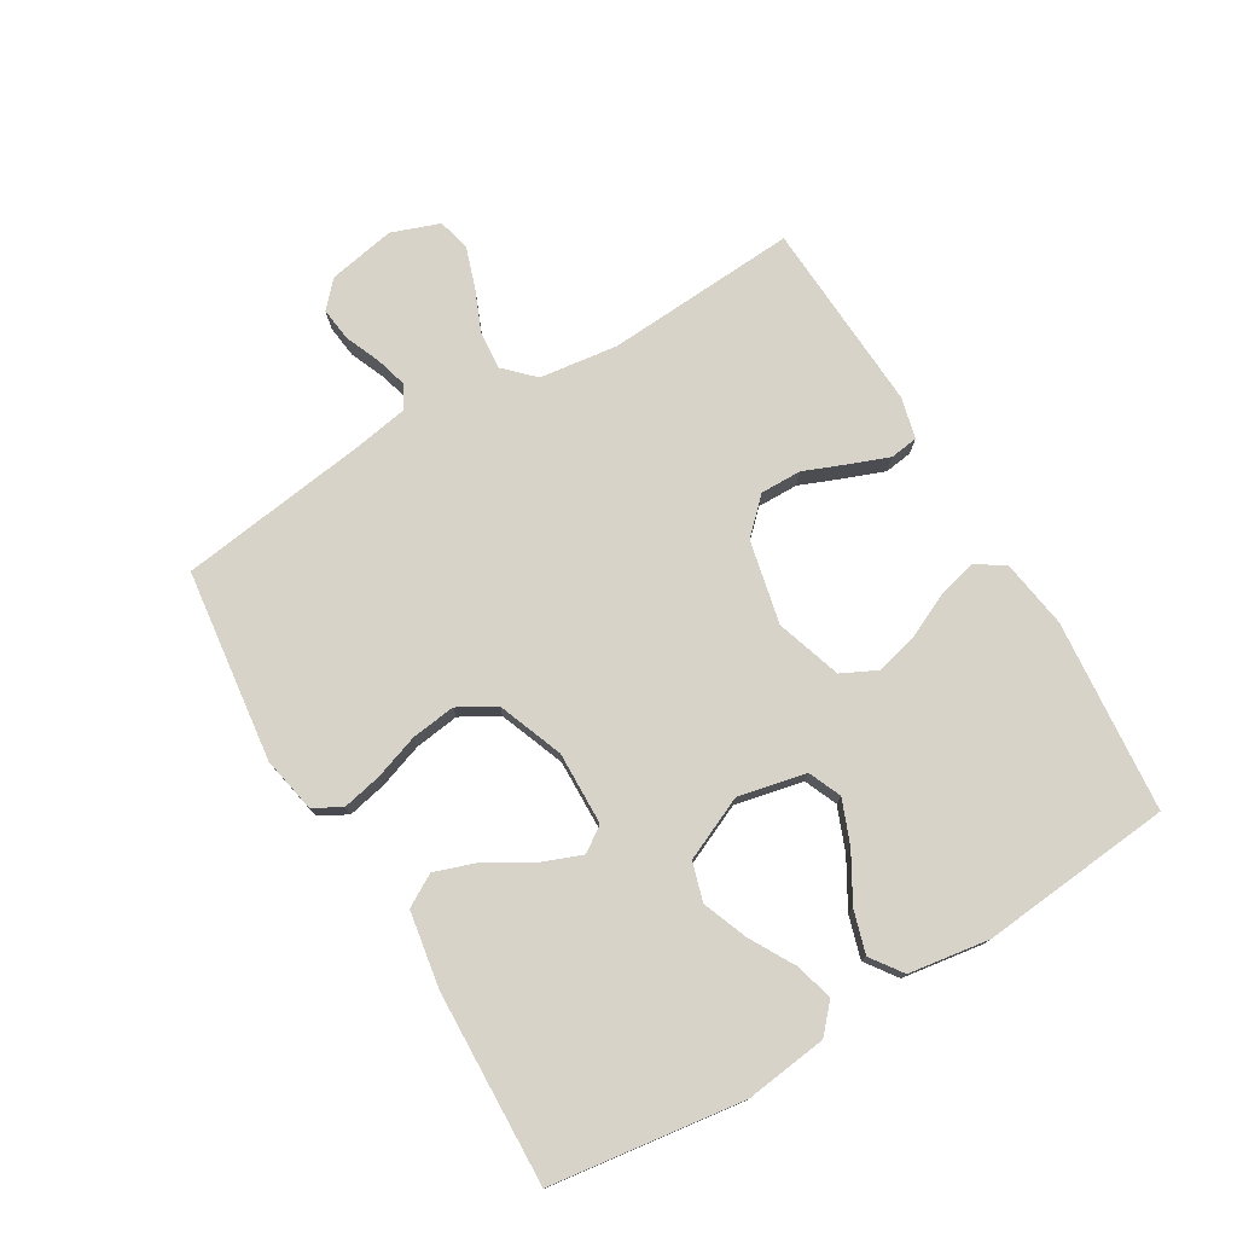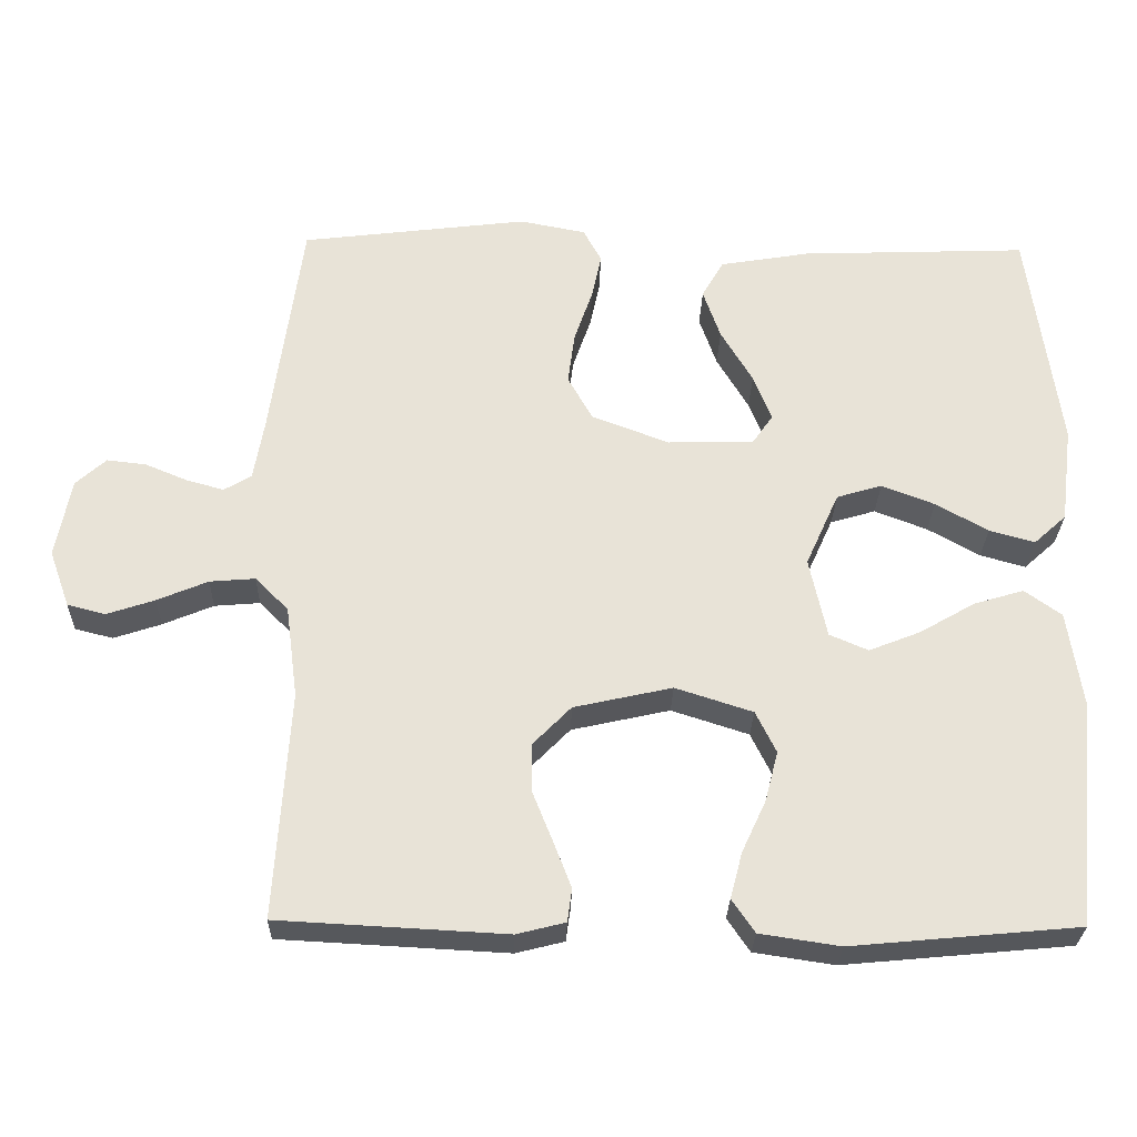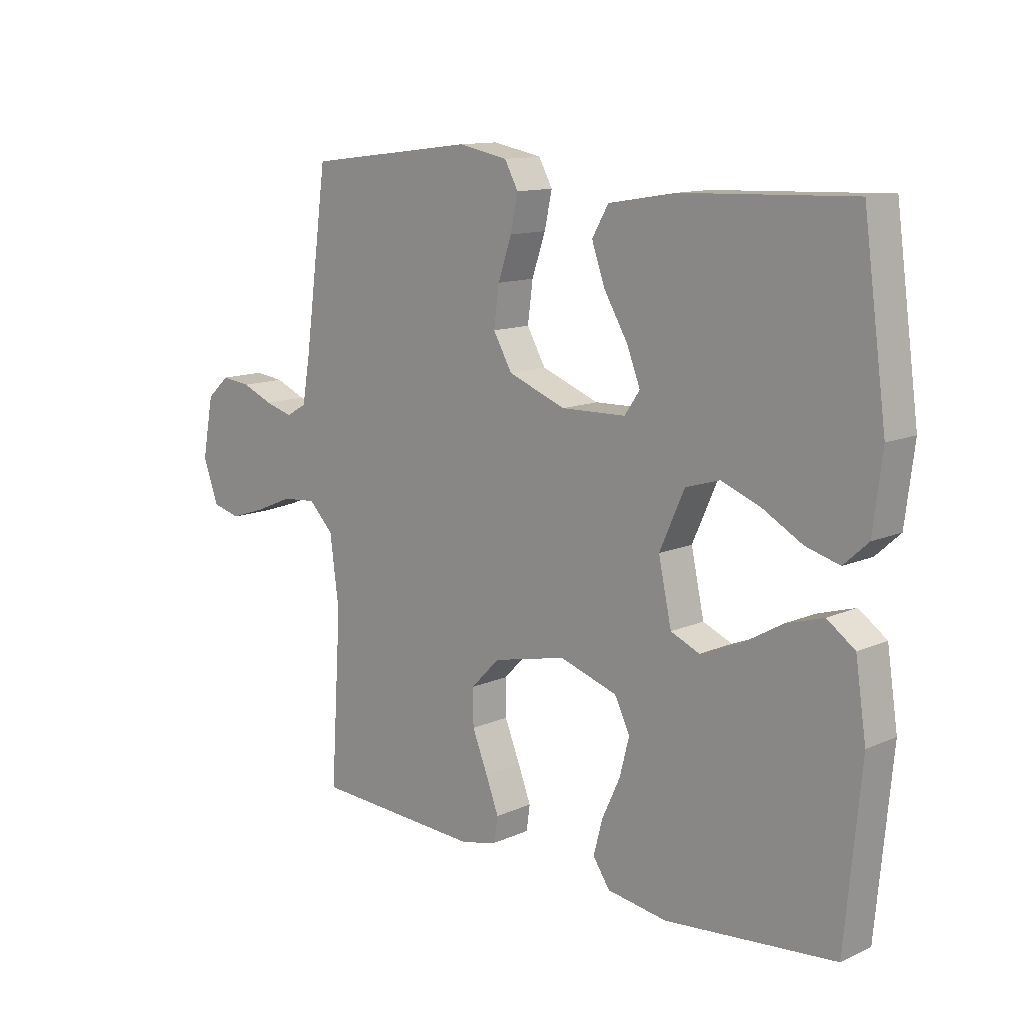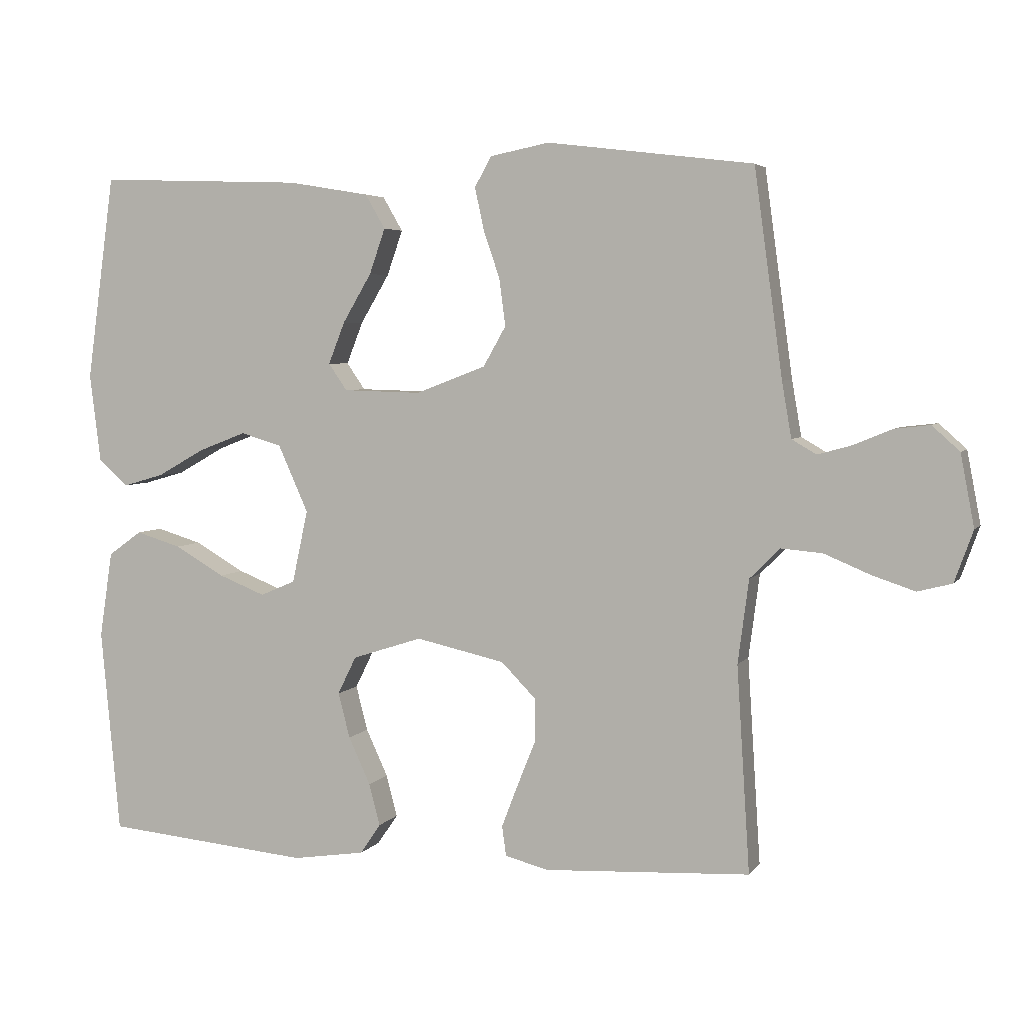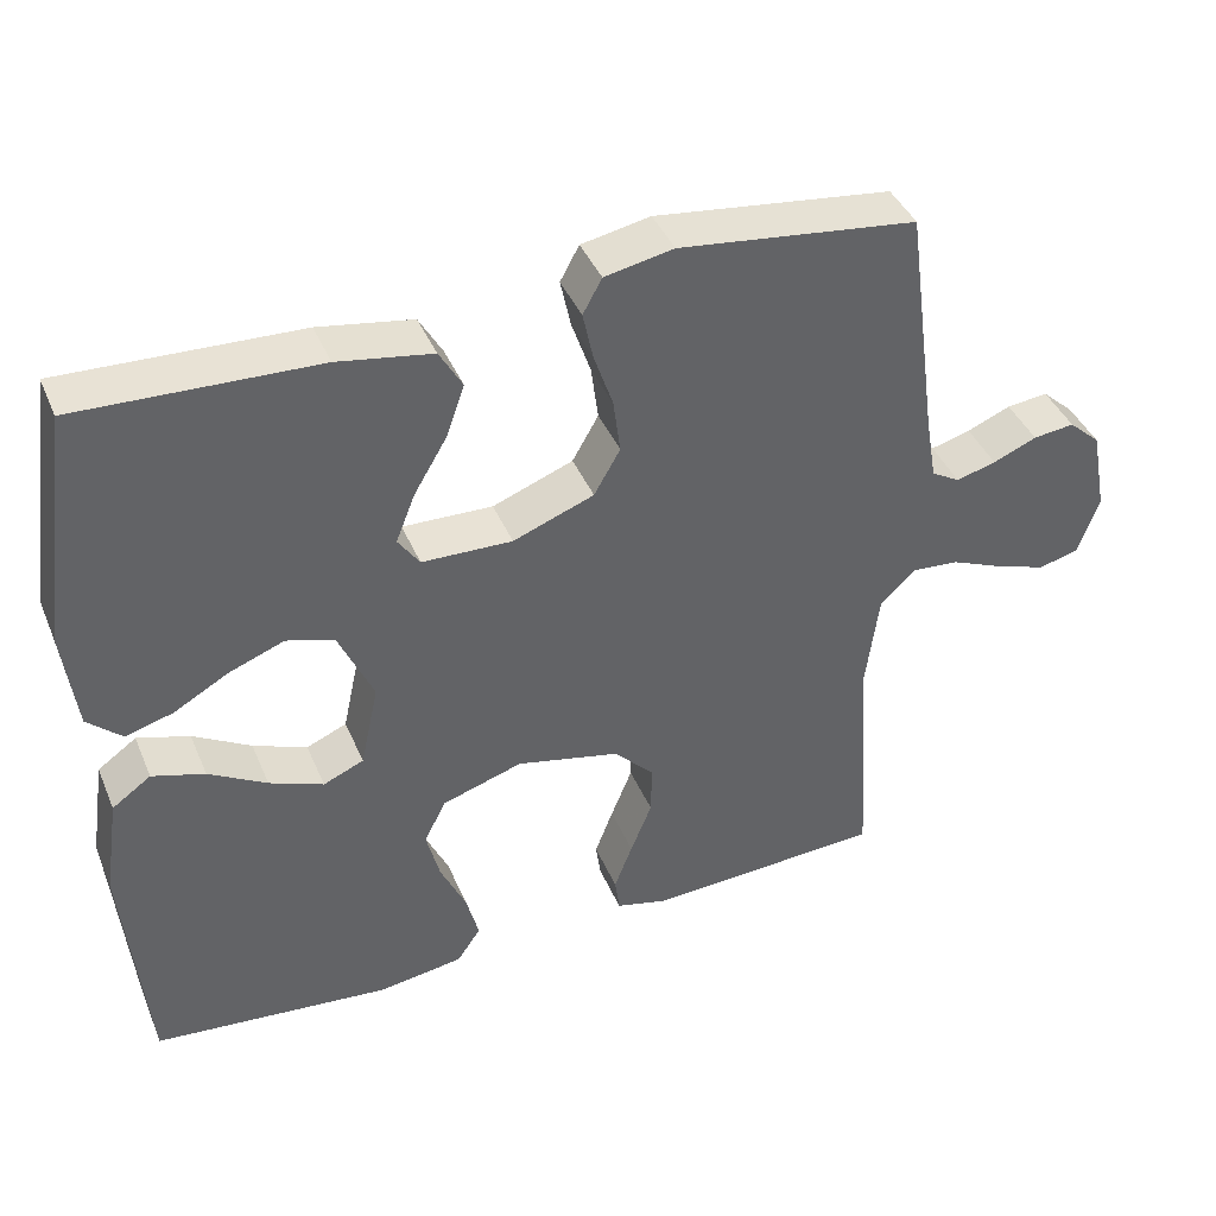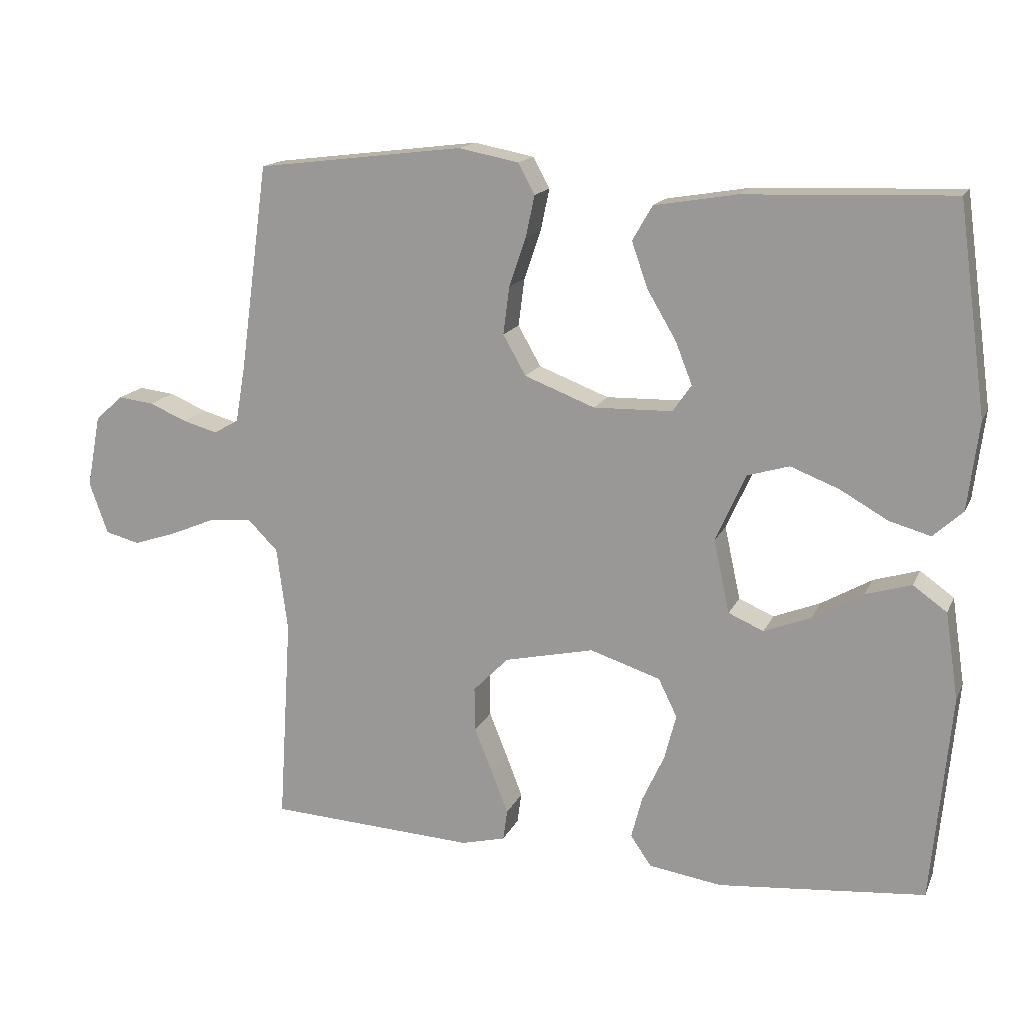
<metadata>
{"format":"obj","ext":"obj","renderer":"f3d","projection":"perspective","resolution":1024,"background":"white","views":[{"elev":76.3,"azim":59.2,"up":"+Y"},{"elev":-27.7,"azim":-1.4,"up":"+Z"},{"elev":12.3,"azim":44.0,"up":"+Z"},{"elev":4.4,"azim":-161.4,"up":"+Z"},{"elev":40.9,"azim":158.3,"up":"+Z"},{"elev":15.7,"azim":18.1,"up":"+Z"}]}
</metadata>
<code>
v -0.5 0.07 0.5
v -0.2 0.07 0.537
v -0.113 0.07 0.52
v -0.089 0.07 0.476
v -0.102 0.07 0.415
v -0.126 0.07 0.345
v -0.135 0.07 0.276
v -0.102 0.07 0.218
v 0 0.07 0.179
v 0.114 0.07 0.182
v 0.141 0.07 0.221
v 0.117 0.07 0.282
v 0.075 0.07 0.353
v 0.052 0.07 0.419
v 0.081 0.07 0.469
v 0.2 0.07 0.489
v 0.5 0.07 0.5
v 0.541 0.07 0.2
v 0.525 0.07 0.072
v 0.482 0.07 0.033
v 0.422 0.07 0.05
v 0.353 0.07 0.089
v 0.283 0.07 0.116
v 0.223 0.07 0.098
v 0.179 0.07 0
v 0.202 0.07 -0.106
v 0.253 0.07 -0.128
v 0.321 0.07 -0.101
v 0.394 0.07 -0.059
v 0.46 0.07 -0.039
v 0.509 0.07 -0.074
v 0.528 0.07 -0.2
v 0.5 0.07 -0.5
v 0.2 0.07 -0.528
v 0.094 0.07 -0.512
v 0.064 0.07 -0.468
v 0.08 0.07 -0.407
v 0.112 0.07 -0.338
v 0.129 0.07 -0.272
v 0.102 0.07 -0.217
v 0 0.07 -0.184
v -0.13 0.07 -0.213
v -0.181 0.07 -0.265
v -0.18 0.07 -0.329
v -0.153 0.07 -0.396
v -0.13 0.07 -0.456
v -0.136 0.07 -0.5
v -0.2 0.07 -0.516
v -0.5 0.07 -0.5
v -0.481 0.07 -0.2
v -0.497 0.07 -0.078
v -0.541 0.07 -0.034
v -0.601 0.07 -0.039
v -0.668 0.07 -0.067
v -0.731 0.07 -0.088
v -0.781 0.07 -0.075
v -0.808 0.07 0
v -0.788 0.07 0.105
v -0.748 0.07 0.141
v -0.696 0.07 0.135
v -0.641 0.07 0.112
v -0.591 0.07 0.098
v -0.555 0.07 0.119
v -0.541 0.07 0.2
v -0.5 0 0.5
v -0.2 0 0.537
v -0.113 0 0.52
v -0.089 0 0.476
v -0.102 0 0.415
v -0.126 0 0.345
v -0.135 0 0.276
v -0.102 0 0.218
v 0 0 0.179
v 0.114 0 0.182
v 0.141 0 0.221
v 0.117 0 0.282
v 0.075 0 0.353
v 0.052 0 0.419
v 0.081 0 0.469
v 0.2 0 0.489
v 0.5 0 0.5
v 0.541 0 0.2
v 0.525 0 0.072
v 0.482 0 0.033
v 0.422 0 0.05
v 0.353 0 0.089
v 0.283 0 0.116
v 0.223 0 0.098
v 0.179 0 0
v 0.202 0 -0.106
v 0.253 0 -0.128
v 0.321 0 -0.101
v 0.394 0 -0.059
v 0.46 0 -0.039
v 0.509 0 -0.074
v 0.528 0 -0.2
v 0.5 0 -0.5
v 0.2 0 -0.528
v 0.094 0 -0.512
v 0.064 0 -0.468
v 0.08 0 -0.407
v 0.112 0 -0.338
v 0.129 0 -0.272
v 0.102 0 -0.217
v 0 0 -0.184
v -0.13 0 -0.213
v -0.181 0 -0.265
v -0.18 0 -0.329
v -0.153 0 -0.396
v -0.13 0 -0.456
v -0.136 0 -0.5
v -0.2 0 -0.516
v -0.5 0 -0.5
v -0.481 0 -0.2
v -0.497 0 -0.078
v -0.541 0 -0.034
v -0.601 0 -0.039
v -0.668 0 -0.067
v -0.731 0 -0.088
v -0.781 0 -0.075
v -0.808 0 0
v -0.788 0 0.105
v -0.748 0 0.141
v -0.696 0 0.135
v -0.641 0 0.112
v -0.591 0 0.098
v -0.555 0 0.119
v -0.541 0 0.2
f 59 60 61
f 58 59 61
f 57 58 61
f 56 57 61
f 55 56 61
f 54 55 61
f 53 54 61
f 52 53 61 62
f 51 52 62 63
f 48 49 50
f 47 48 50
f 46 47 50
f 45 46 50
f 44 45 50
f 43 44 50 51
f 51 63 64
f 43 51 64
f 42 43 64
f 36 37 38
f 35 36 38
f 34 35 38
f 33 34 38
f 32 33 38
f 31 32 38
f 30 31 38
f 29 30 38
f 28 29 38
f 27 28 38 39
f 26 27 39 40
f 20 21 22
f 19 20 22
f 18 19 22
f 17 18 22
f 16 17 22
f 15 16 22
f 14 15 22
f 13 14 22
f 12 13 22
f 11 12 22 23
f 10 11 23 24
f 4 5 6
f 3 4 6
f 2 3 6
f 1 2 6
f 64 1 6
f 64 6 7
f 64 7 8
f 42 64 8
f 41 42 8
f 41 8 9
f 40 41 9
f 26 40 9
f 25 26 9
f 9 10 24 25
f 125 124 123
f 125 123 122
f 125 122 121
f 125 121 120
f 125 120 119
f 125 119 118
f 125 118 117
f 126 125 117 116
f 127 126 116 115
f 114 113 112
f 114 112 111
f 114 111 110
f 114 110 109
f 114 109 108
f 115 114 108 107
f 128 127 115
f 128 115 107
f 128 107 106
f 102 101 100
f 102 100 99
f 102 99 98
f 102 98 97
f 102 97 96
f 102 96 95
f 102 95 94
f 102 94 93
f 102 93 92
f 103 102 92 91
f 104 103 91 90
f 86 85 84
f 86 84 83
f 86 83 82
f 86 82 81
f 86 81 80
f 86 80 79
f 86 79 78
f 86 78 77
f 86 77 76
f 87 86 76 75
f 88 87 75 74
f 70 69 68
f 70 68 67
f 70 67 66
f 70 66 65
f 70 65 128
f 71 70 128
f 72 71 128
f 72 128 106
f 72 106 105
f 73 72 105
f 73 105 104
f 73 104 90
f 73 90 89
f 89 88 74 73
f 1 65 66 2
f 2 66 67 3
f 3 67 68 4
f 4 68 69 5
f 5 69 70 6
f 6 70 71 7
f 7 71 72 8
f 8 72 73 9
f 9 73 74 10
f 10 74 75 11
f 11 75 76 12
f 12 76 77 13
f 13 77 78 14
f 14 78 79 15
f 15 79 80 16
f 16 80 81 17
f 17 81 82 18
f 18 82 83 19
f 19 83 84 20
f 20 84 85 21
f 21 85 86 22
f 22 86 87 23
f 23 87 88 24
f 24 88 89 25
f 25 89 90 26
f 26 90 91 27
f 27 91 92 28
f 28 92 93 29
f 29 93 94 30
f 30 94 95 31
f 31 95 96 32
f 32 96 97 33
f 33 97 98 34
f 34 98 99 35
f 35 99 100 36
f 36 100 101 37
f 37 101 102 38
f 38 102 103 39
f 39 103 104 40
f 40 104 105 41
f 41 105 106 42
f 42 106 107 43
f 43 107 108 44
f 44 108 109 45
f 45 109 110 46
f 46 110 111 47
f 47 111 112 48
f 48 112 113 49
f 49 113 114 50
f 50 114 115 51
f 51 115 116 52
f 52 116 117 53
f 53 117 118 54
f 54 118 119 55
f 55 119 120 56
f 56 120 121 57
f 57 121 122 58
f 58 122 123 59
f 59 123 124 60
f 60 124 125 61
f 61 125 126 62
f 62 126 127 63
f 63 127 128 64
f 64 128 65 1

</code>
